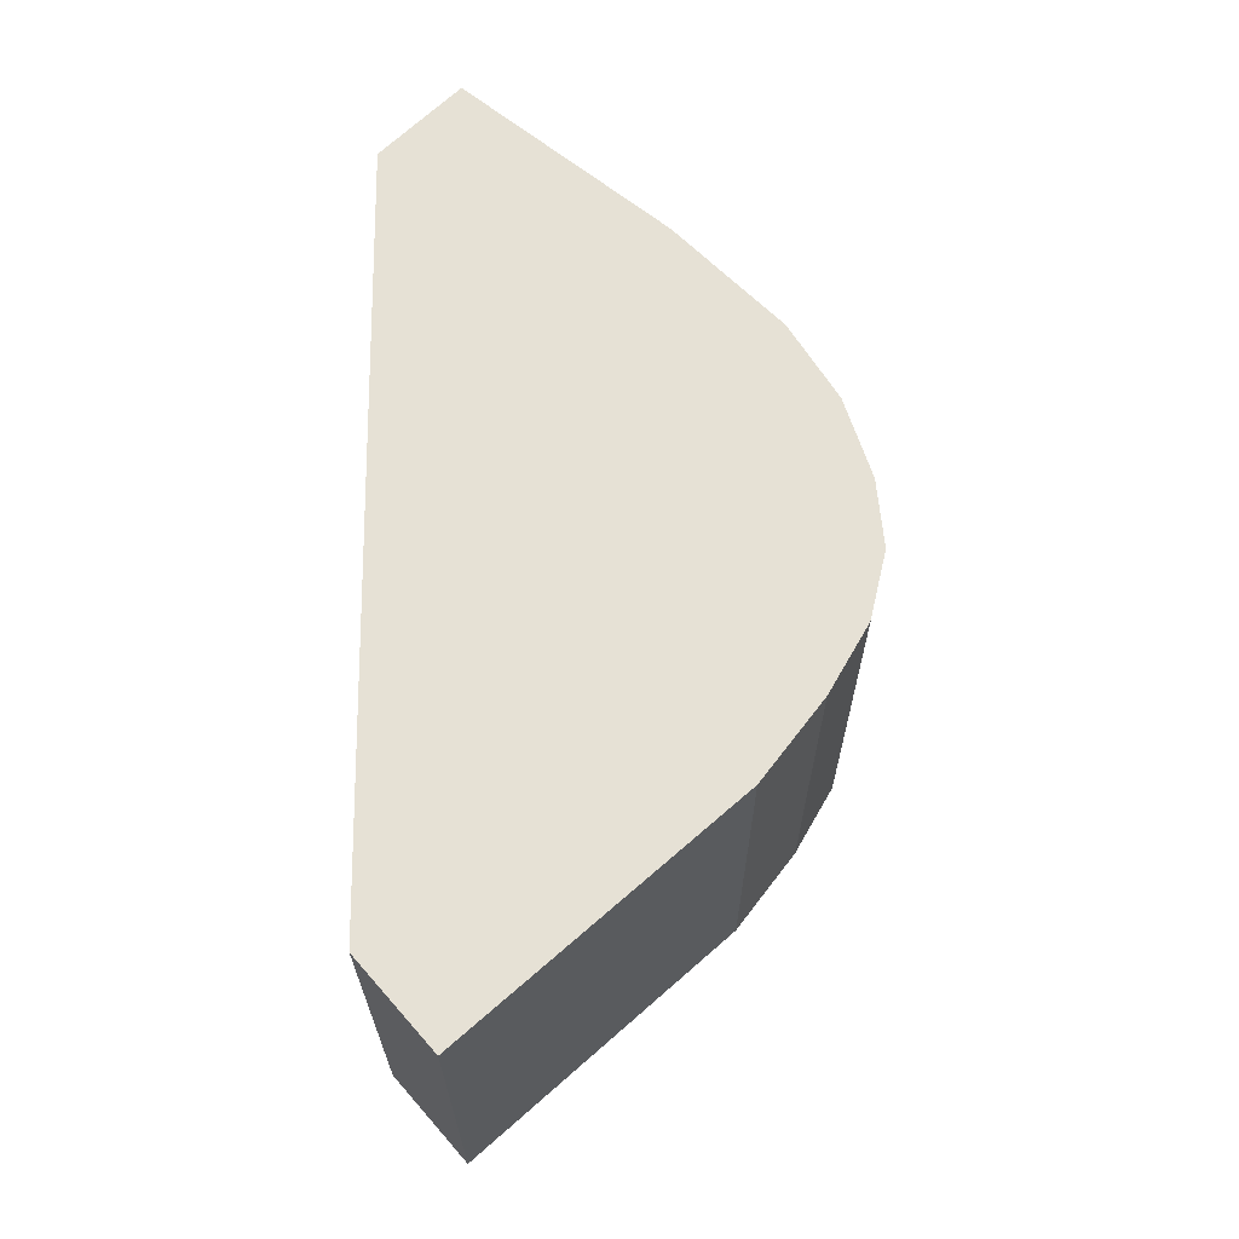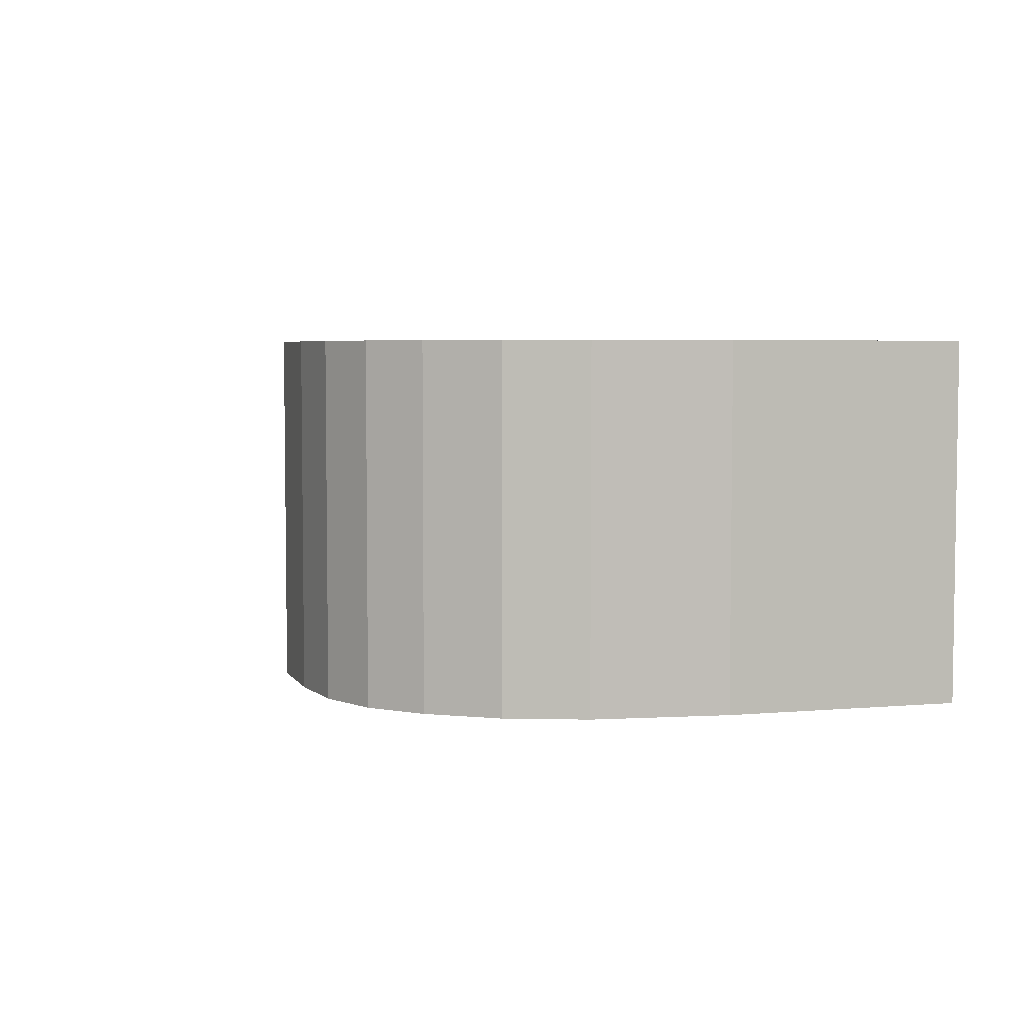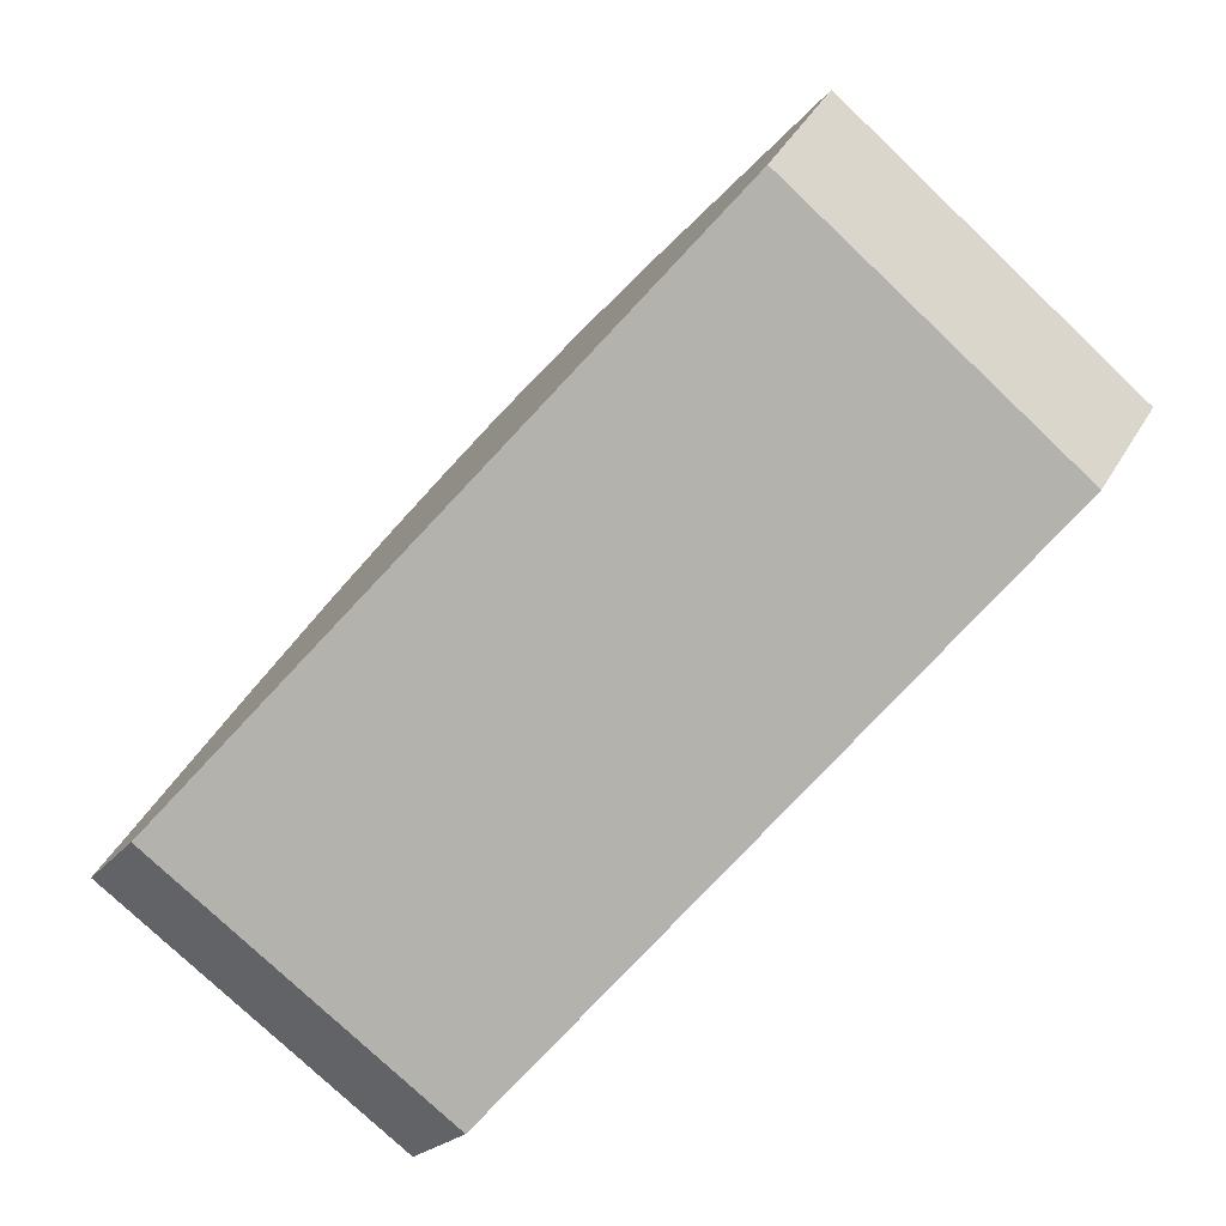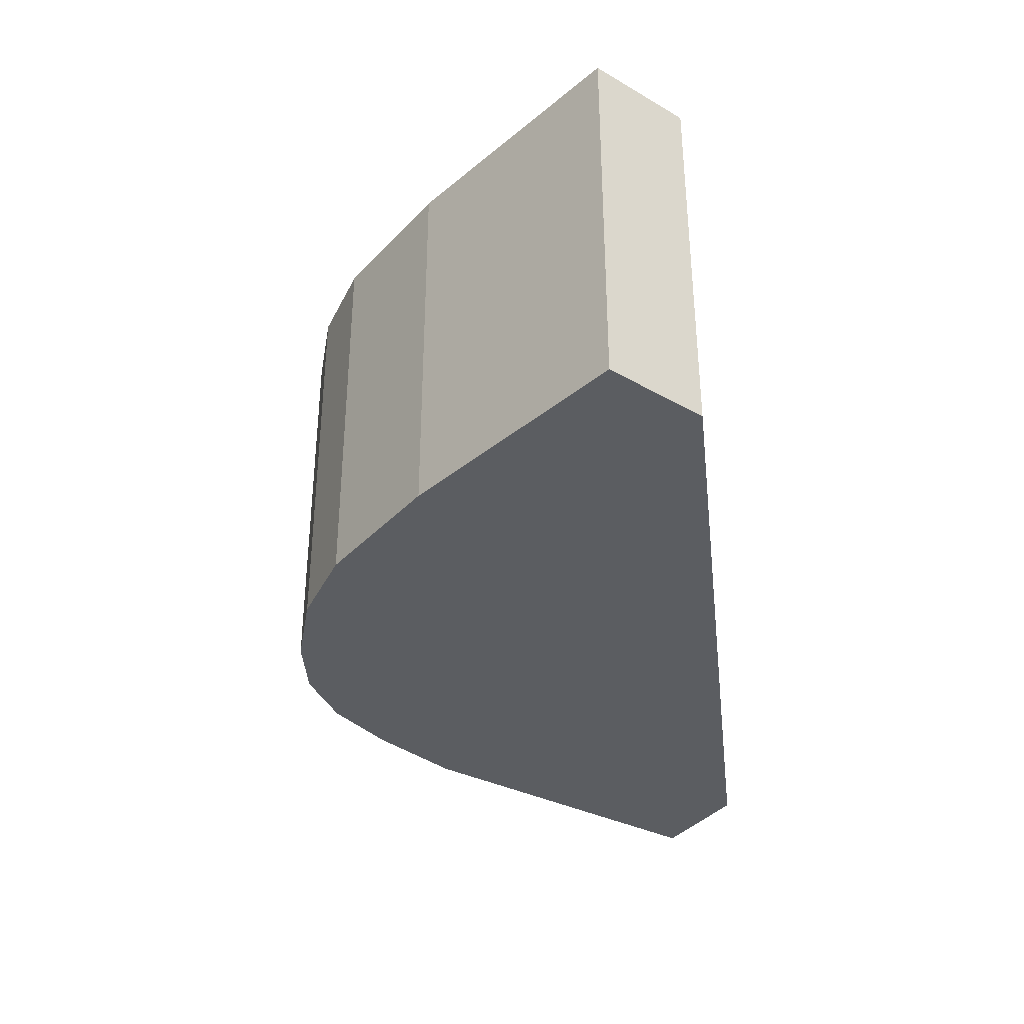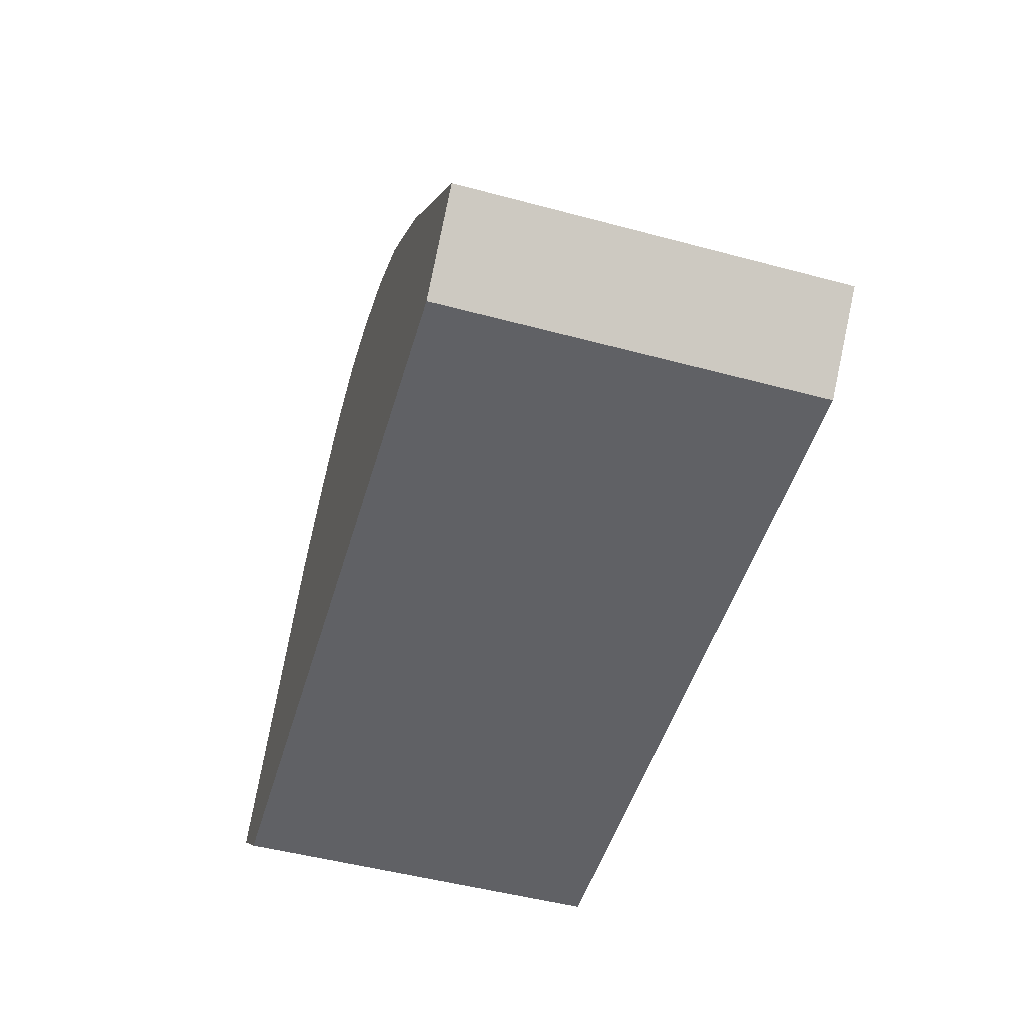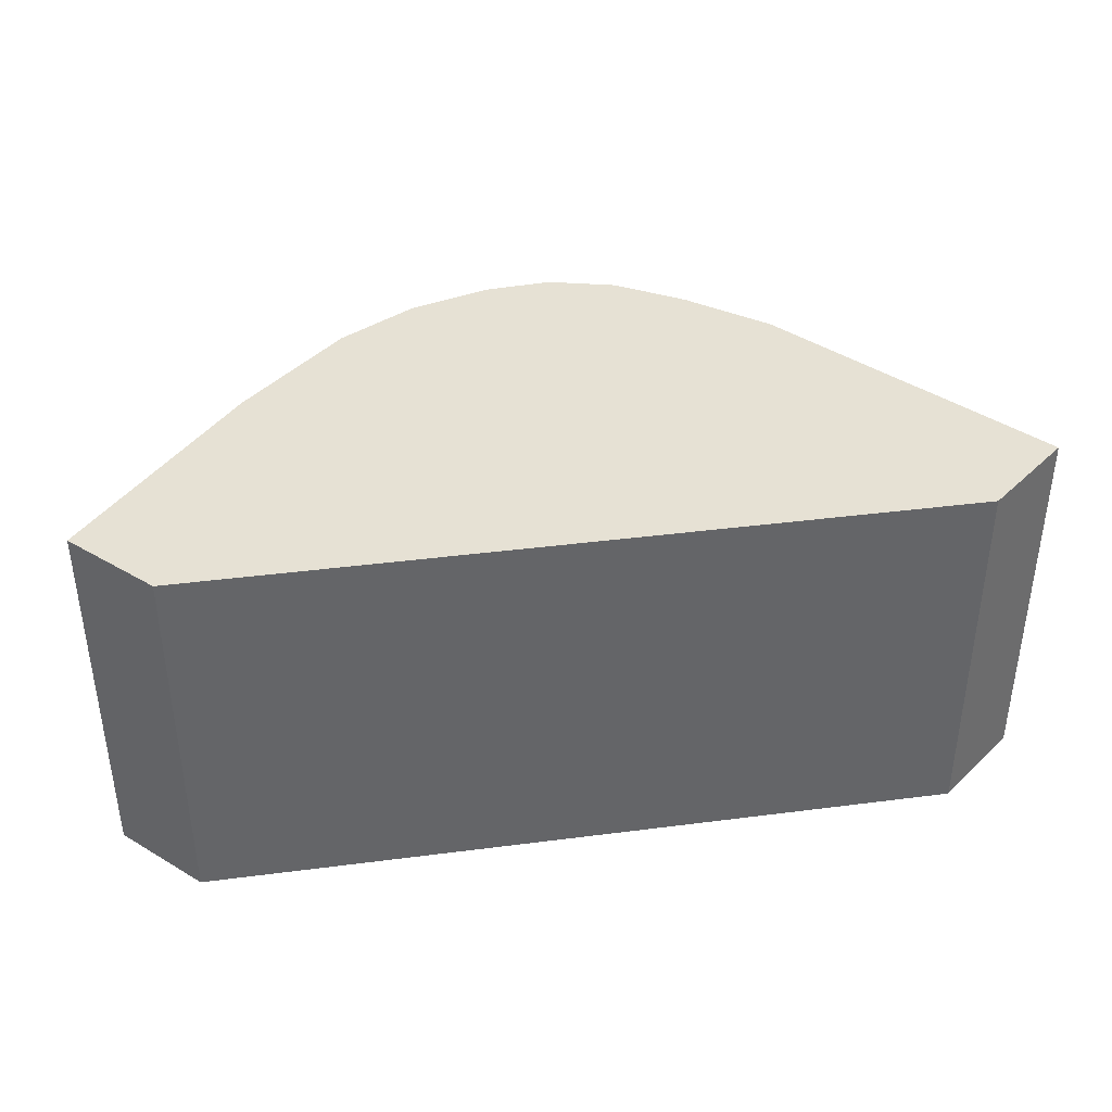
<metadata>
{"format":"obj","ext":"obj","renderer":"f3d","projection":"perspective","resolution":1024,"background":"white","views":[{"elev":64.4,"azim":-89.7,"up":"+Y"},{"elev":4.7,"azim":35.3,"up":"+Y"},{"elev":-78.4,"azim":-133.4,"up":"+Z"},{"elev":-35.4,"azim":98.2,"up":"+Y"},{"elev":-50.6,"azim":73.7,"up":"+Z"},{"elev":39.0,"azim":172.1,"up":"+Y"}]}
</metadata>
<code>
v  13.3 5.97 -1.406
v  12.01 5.97 2.844
v  14.5 5.97 -0.228
v  1.286 5.97 -1.141
v  10.4 5.97 4.445
v  9.212 5.97 5.178
v  7.959 5.97 5.584
v  6.884 5.97 5.686
v  5.814 5.97 5.437
v  4.743 5.97 4.832
v  3.512 5.97 3.908
v  0 5.97 3.656e-16
v  6.884 -3.482e-16 5.686
v  7.959 -3.419e-16 5.584
v  9.212 -3.171e-16 5.178
v  5.814 -3.329e-16 5.437
v  10.4 -2.722e-16 4.445
v  12.01 -1.741e-16 2.844
v  14.5 1.396e-17 -0.228
v  13.3 8.609e-17 -1.406
v  1.286 6.987e-17 -1.141
v  0 0 0
v  3.512 -2.393e-16 3.908
v  4.743 -2.959e-16 4.832
g defaultobject
f 1 2 3
f 2 1 4
f 2 4 5
f 5 4 6
f 6 4 7
f 7 4 8
f 8 4 9
f 9 4 10
f 10 4 11
f 11 4 12
f 13 7 8
f 7 13 14
f 14 6 7
f 6 14 15
f 16 8 9
f 8 16 13
f 15 5 6
f 5 15 17
f 17 2 5
f 2 17 18
f 18 3 2
f 3 18 19
f 19 1 3
f 1 19 20
f 20 4 1
f 4 20 21
f 21 12 4
f 12 21 22
f 22 11 12
f 11 22 23
f 23 10 11
f 10 23 24
f 24 9 10
f 9 24 16
f 18 20 19
f 20 18 21
f 21 18 17
f 21 17 15
f 21 15 14
f 21 14 13
f 21 13 16
f 21 16 24
f 21 24 23
f 21 23 22

</code>
